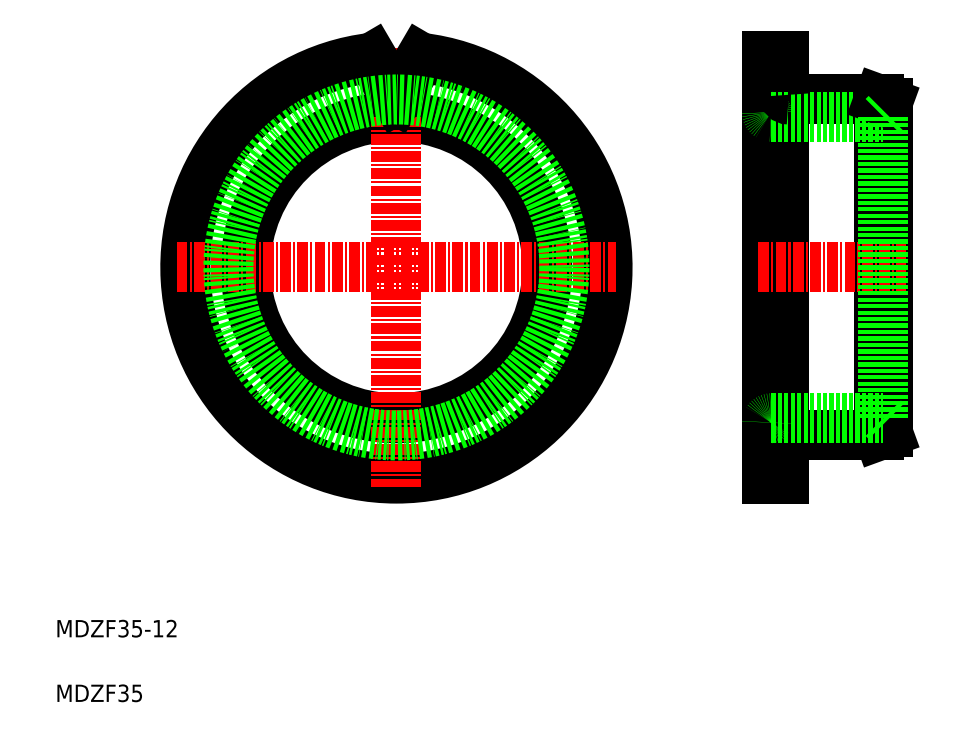
<metadata>
{"format":"dxf","ext":"dxf","renderer":"ezdxf+matplotlib","layout":"modelspace","background":"white","min_lineweight":24,"dpi":150}
</metadata>
<code>
0
SECTION
2
ENTITIES
0
CIRCLE
8
0
10
49.59
20
60.42
30
0
40
17.5
0
ARC
8
0
10
49.59
20
60.42
30
0
40
24.5
50
96.64
51
83.36
0
LINE
8
CENTER
10
49.59
20
85.92
30
0
11
49.59
21
34.92
31
0
0
TEXT
8
0
10
10
20
10
30
0
40
2
1
MDZF35
0
TEXT
8
0
10
10
20
17.5
30
0
40
2
1
MDZF35-12
0
LINE
8
CENTER
10
24.09
20
60.42
30
0
11
75.09
21
60.42
31
0
0
LINE
8
0
10
49.59
20
79.92
30
0
11
52.42
21
84.76
31
0
0
LINE
8
0
10
49.59
20
79.92
30
0
11
46.75
21
84.76
31
0
0
LINE
8
0
10
92.58
20
84.92
30
0
11
92.58
21
35.92
31
0
0
LINE
8
0
10
94.58
20
84.92
30
0
11
94.58
21
35.92
31
0
0
LINE
8
0
10
106.6
20
79.56
30
0
11
106.6
21
41.28
31
0
0
LINE
8
0
10
105.6
20
40.92
30
0
11
105.6
21
79.92
31
0
0
LINE
8
0
10
95.08
20
40.92
30
0
11
105.6
21
40.92
31
0
0
LINE
8
0
10
92.58
20
35.92
30
0
11
94.58
21
35.92
31
0
0
ARC
8
0
10
95.08
20
40.42
30
0
40
0.5
50
90
51
180
0
LINE
8
0
10
105.6
20
40.92
30
0
11
106.6
21
41.28
31
0
0
LINE
8
0
10
95.08
20
79.92
30
0
11
105.6
21
79.92
31
0
0
LINE
8
0
10
93.08
20
77.92
30
0
11
106.1
21
77.92
31
0
0
LINE
8
CENTER
10
91.58
20
60.42
30
0
11
108.7
21
60.42
31
0
0
LINE
8
0
10
92.58
20
60.42
30
0
11
92.58
21
60.42
31
0
0
LINE
8
0
10
92.58
20
72.67
30
0
11
92.58
21
72.67
31
0
0
ARC
8
0
10
93.08
20
78.42
30
0
40
0.5
50
180
51
270
0
ARC
8
0
10
95.08
20
80.42
30
0
40
0.5
50
180
51
270
0
LINE
8
0
10
92.58
20
84.92
30
0
11
94.58
21
84.92
31
0
0
LINE
8
0
10
105.6
20
79.92
30
0
11
106.6
21
79.56
31
0
0
LINE
8
0
10
93.08
20
42.92
30
0
11
106.1
21
42.92
31
0
0
LINE
8
0
10
106.1
20
77.92
30
0
11
106.6
21
78.42
31
0
0
LINE
8
0
10
106.1
20
42.92
30
0
11
106.6
21
42.42
31
0
0
LINE
8
0
10
106.1
20
42.92
30
0
11
106.1
21
77.92
31
0
0
ARC
8
0
10
93.08
20
42.42
30
0
40
0.5
50
90
51
180
0
CIRCLE
8
0
10
49.59
20
60.42
30
0
40
19.5
0
ENDSEC
0
EOF

</code>
